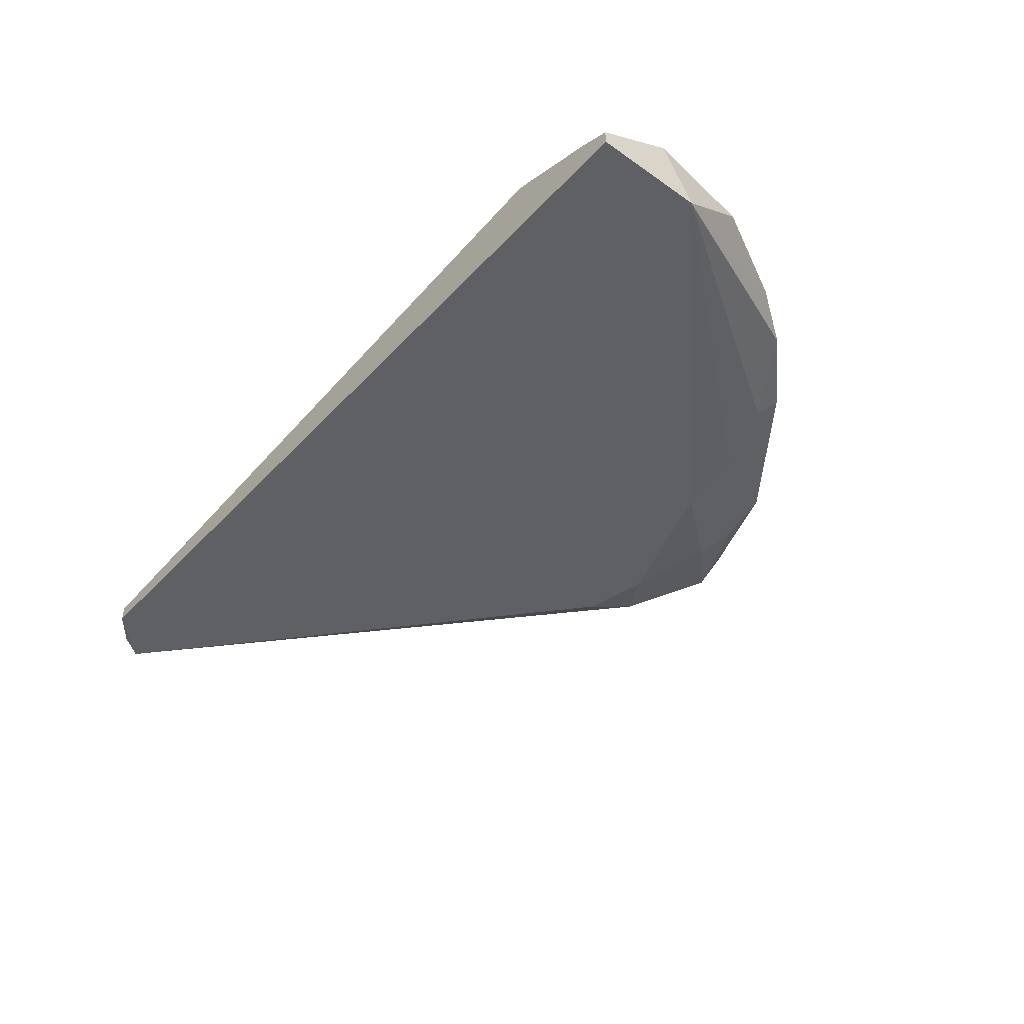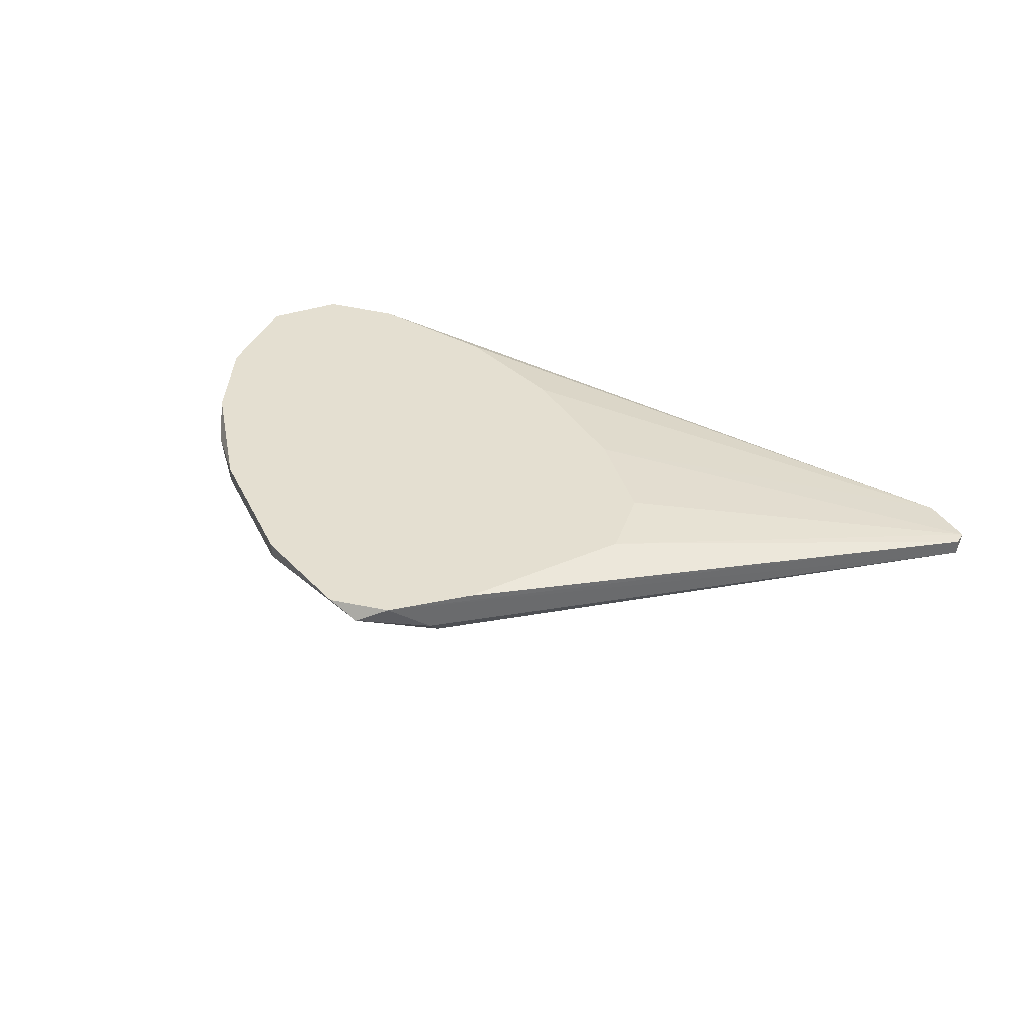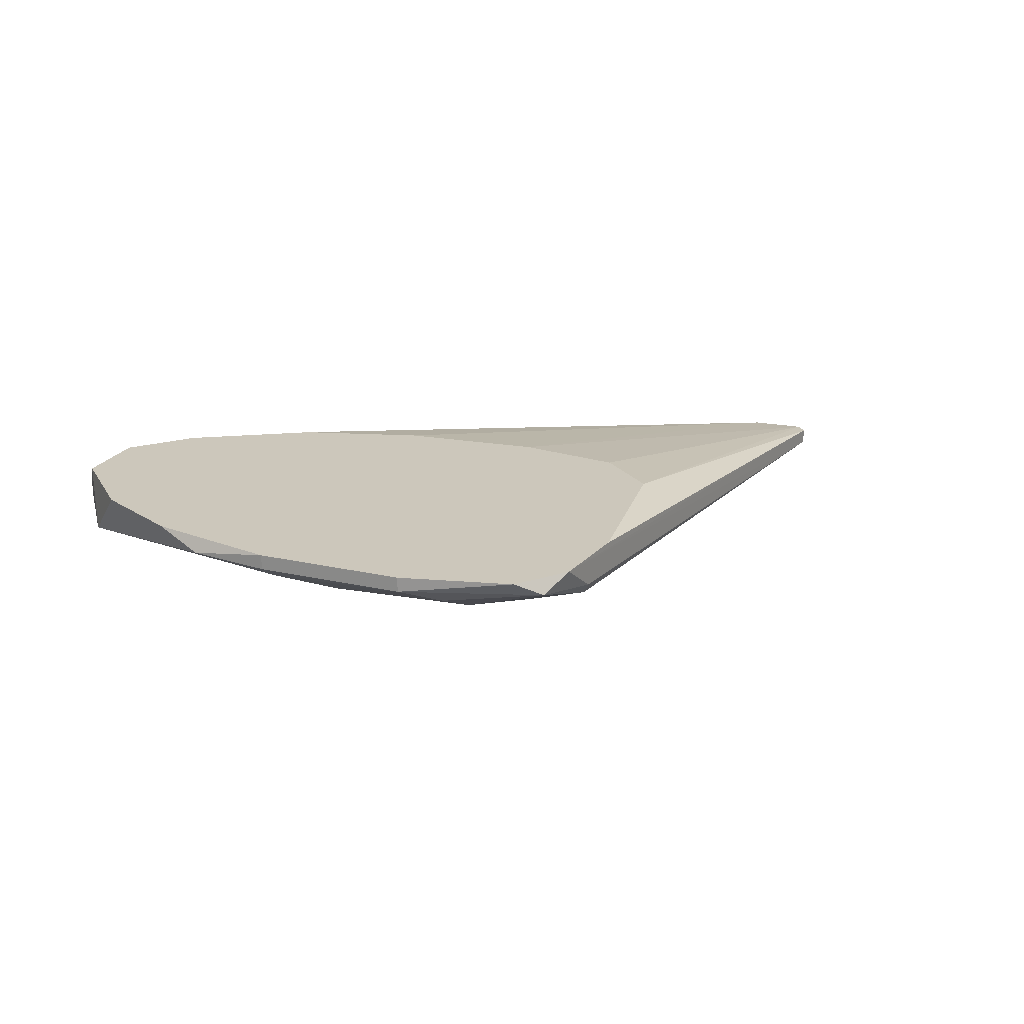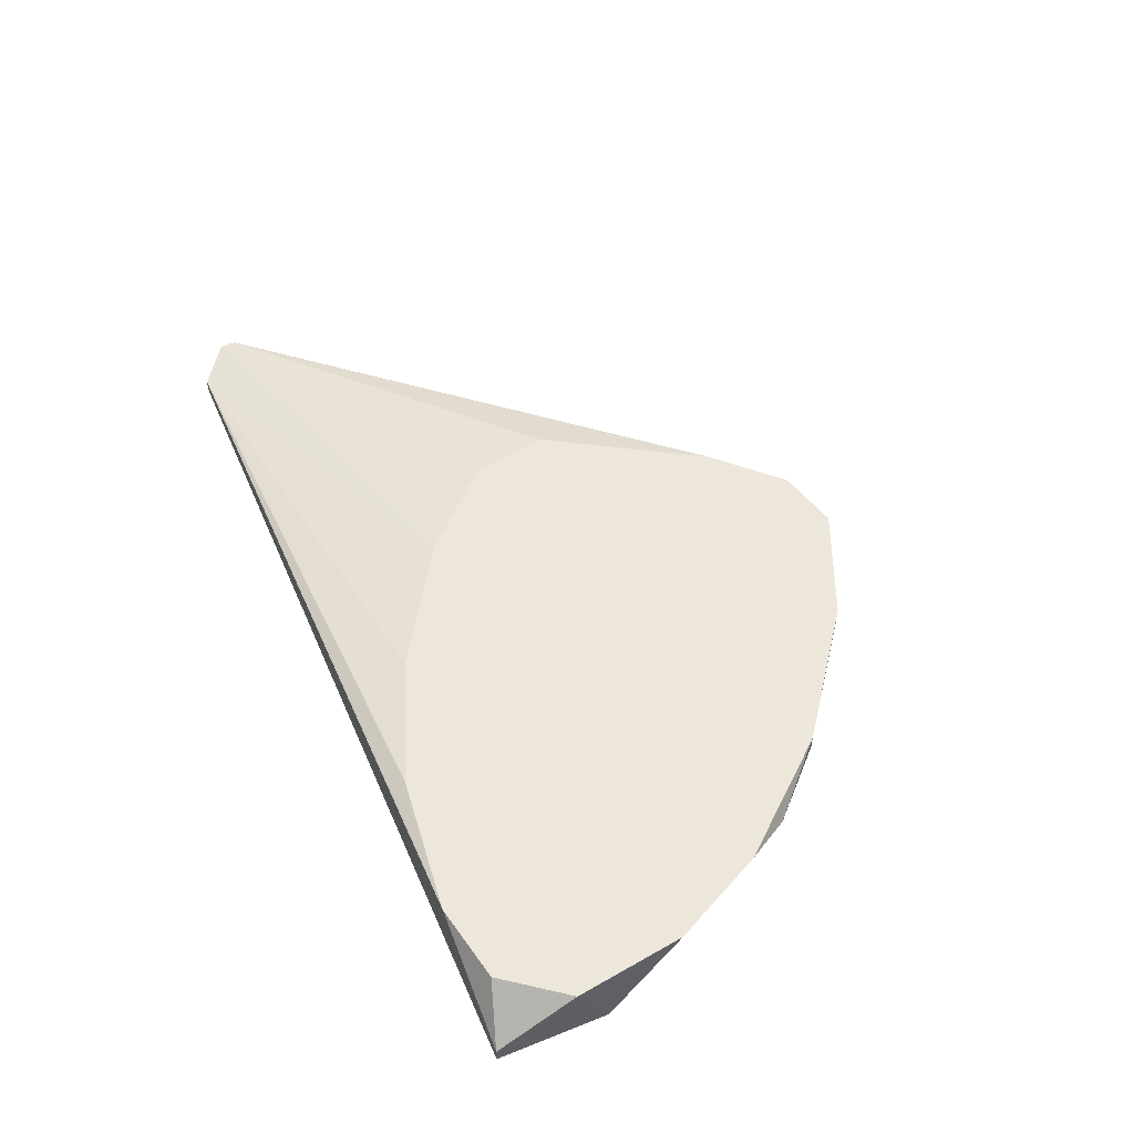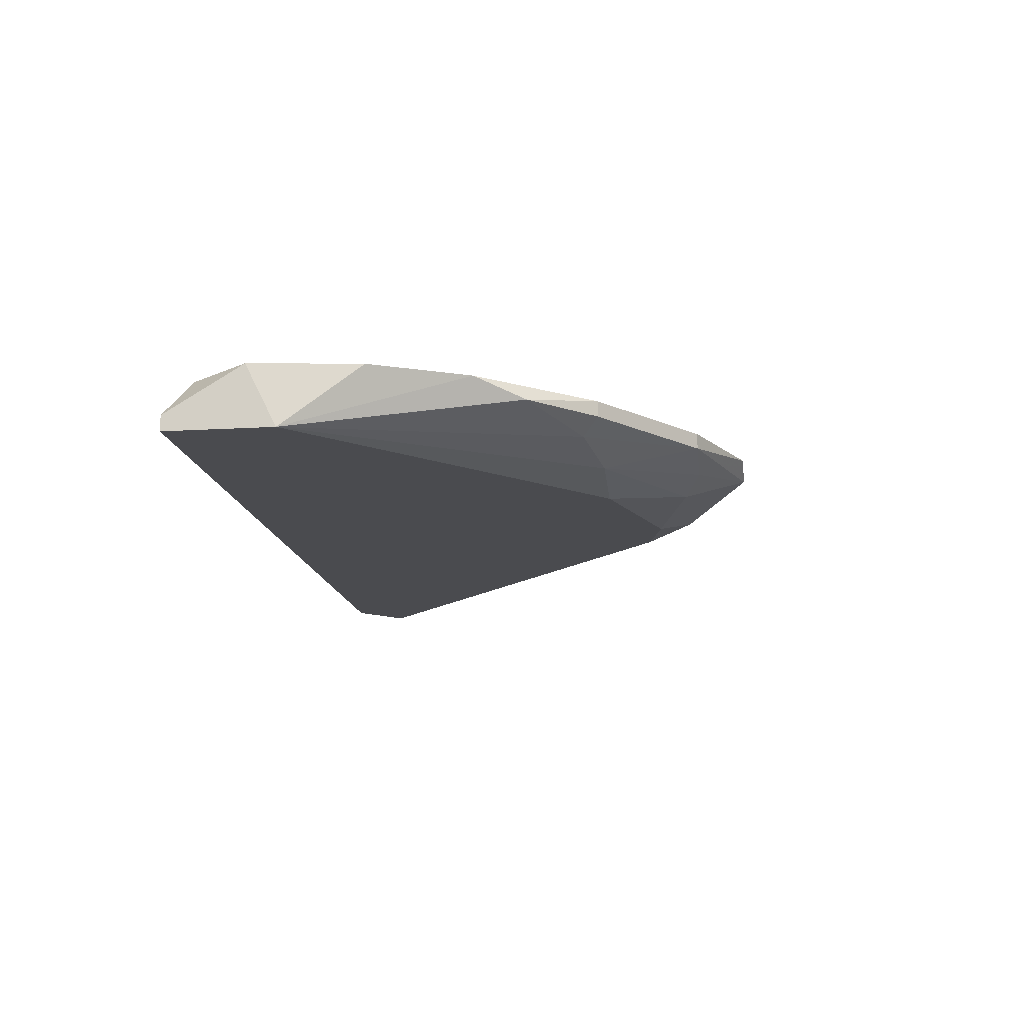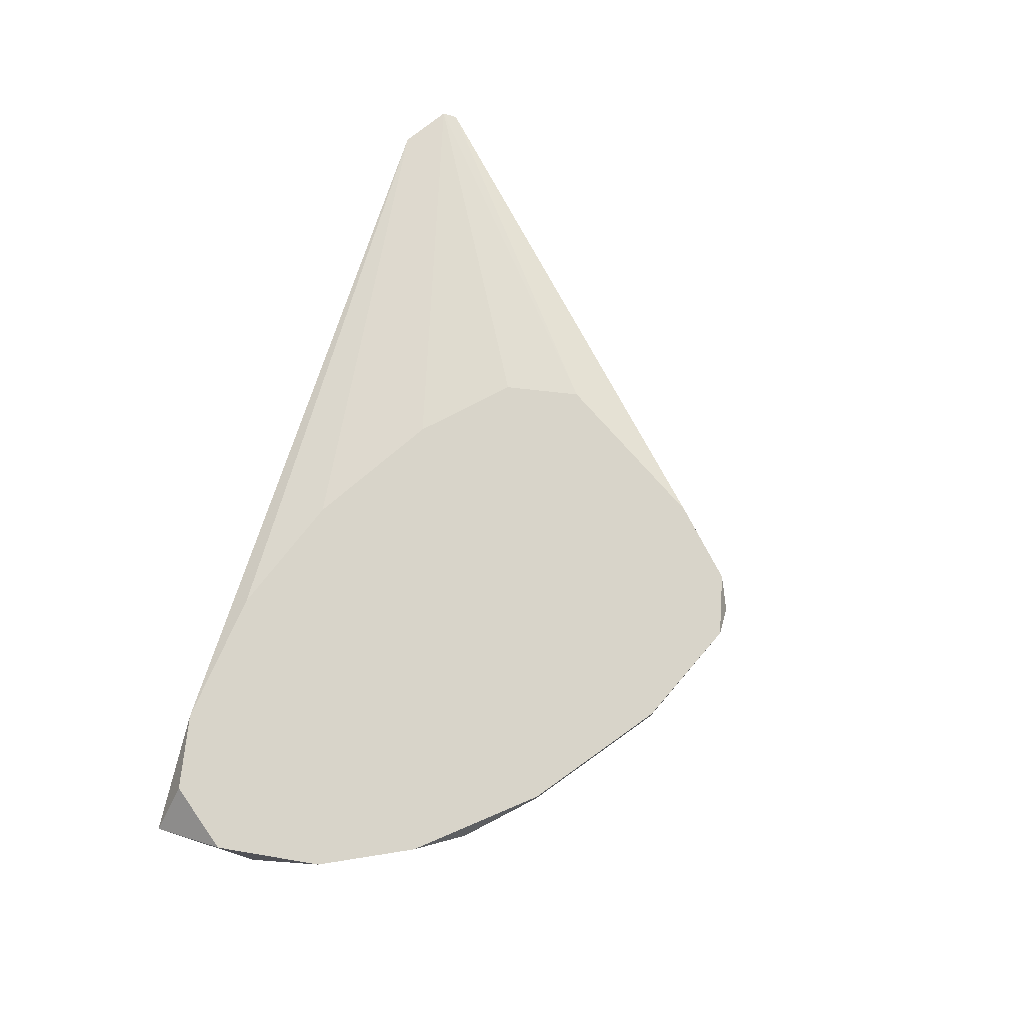
<metadata>
{"format":"obj","ext":"obj","renderer":"f3d","projection":"perspective","resolution":1024,"background":"white","views":[{"elev":-44.3,"azim":50.6,"up":"+Y"},{"elev":36.7,"azim":-150.6,"up":"+Y"},{"elev":21.7,"azim":164.8,"up":"+Y"},{"elev":52.5,"azim":66.8,"up":"+Y"},{"elev":-14.3,"azim":97.5,"up":"+Y"},{"elev":75.7,"azim":107.6,"up":"+Y"}]}
</metadata>
<code>
v -0.01658 -0.01769 -0.02462
v -0.03439 -0.01435 -0.01236
v -0.05669 -0.01881 0.005468
v -0.05669 -0.01769 0.006584
v -0.05669 -0.01769 0.005468
v -0.02548 -0.01658 -0.02573
v -0.02548 -0.01769 -0.02462
v -0.0277 -0.01435 -0.0235
v -0.0277 -0.01435 -0.001219
v 0.004606 -0.01435 -0.01124
v -0.02326 -0.01435 -0.02796
v 0.002379 -0.01547 -0.01459
v -0.02214 -0.01881 -0.02239
v 0.009066 -0.01435 0.003239
v 0.009066 -0.01881 0.00101
v 0.009066 -0.01881 0.008813
v 0.009066 -0.01769 0.008813
v -0.02658 -0.01881 -0.02127
v 0.000145 -0.01435 0.008813
v -0.01434 -0.01658 -0.02573
v -0.011 -0.01435 -0.02573
v -0.011 -0.01547 -0.02573
v -0.002082 -0.01435 -0.01904
v -0.002082 -0.01547 -0.01904
v -0.007655 -0.01769 -0.01904
v -0.03328 -0.01435 -0.00679
v -0.05333 -0.01881 0.008813
v -0.05333 -0.01769 0.008813
v -0.0188 -0.01435 0.004355
v -0.0188 -0.01435 -0.02908
v -0.02104 -0.01547 -0.02908
v -0.009882 -0.01435 0.007697
v 0.007946 -0.01435 -0.004561
v -0.01211 -0.01881 -0.01904
v -0.003195 -0.01658 -0.01793
v 0.005719 -0.01435 0.007697
f 14 36 17
f 29 10 2
f 10 29 19
f 13 16 27
f 16 19 27
f 2 10 11
f 16 13 15
f 10 19 14
f 16 15 14
f 13 27 3
f 27 4 3
f 31 13 7
f 11 10 21
f 29 2 26
f 2 4 26
f 4 27 28
f 27 19 28
f 15 13 34
f 25 15 34
f 13 3 18
f 7 13 18
f 3 7 18
f 14 19 36
f 2 11 8
f 15 10 33
f 10 14 33
f 14 15 33
f 19 29 32
f 29 28 32
f 28 19 32
f 11 31 6
f 3 11 6
f 31 7 6
f 7 3 6
f 10 15 12
f 29 26 9
f 26 4 9
f 28 29 9
f 4 28 9
f 4 2 5
f 3 4 5
f 11 3 5
f 2 8 5
f 8 11 5
f 13 31 1
f 31 20 1
f 20 25 1
f 34 13 1
f 25 34 1
f 21 24 22
f 20 31 22
f 25 20 22
f 15 25 35
f 12 15 35
f 24 12 35
f 25 22 35
f 22 24 35
f 31 11 30
f 11 21 30
f 22 31 30
f 21 22 30
f 21 10 23
f 24 21 23
f 10 12 23
f 12 24 23
f 19 16 17
f 16 14 17
f 36 19 17

</code>
